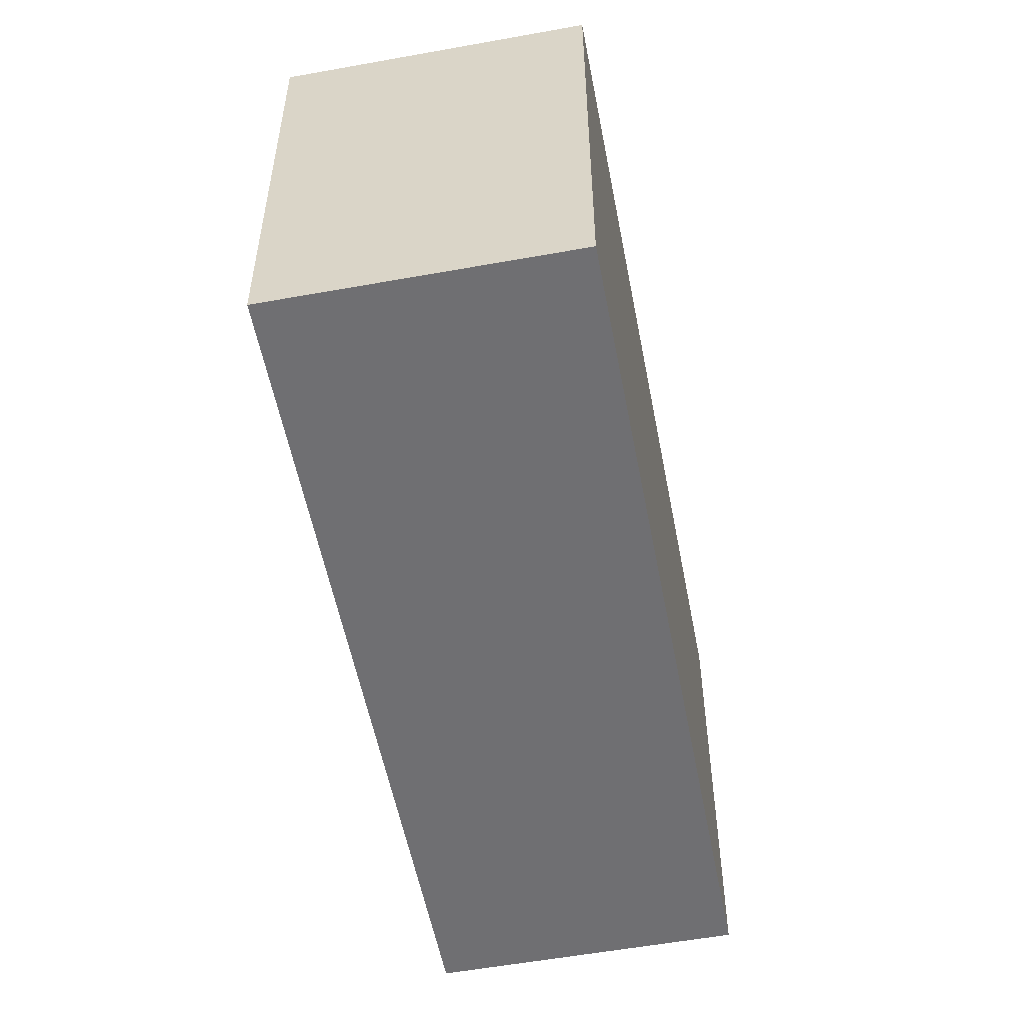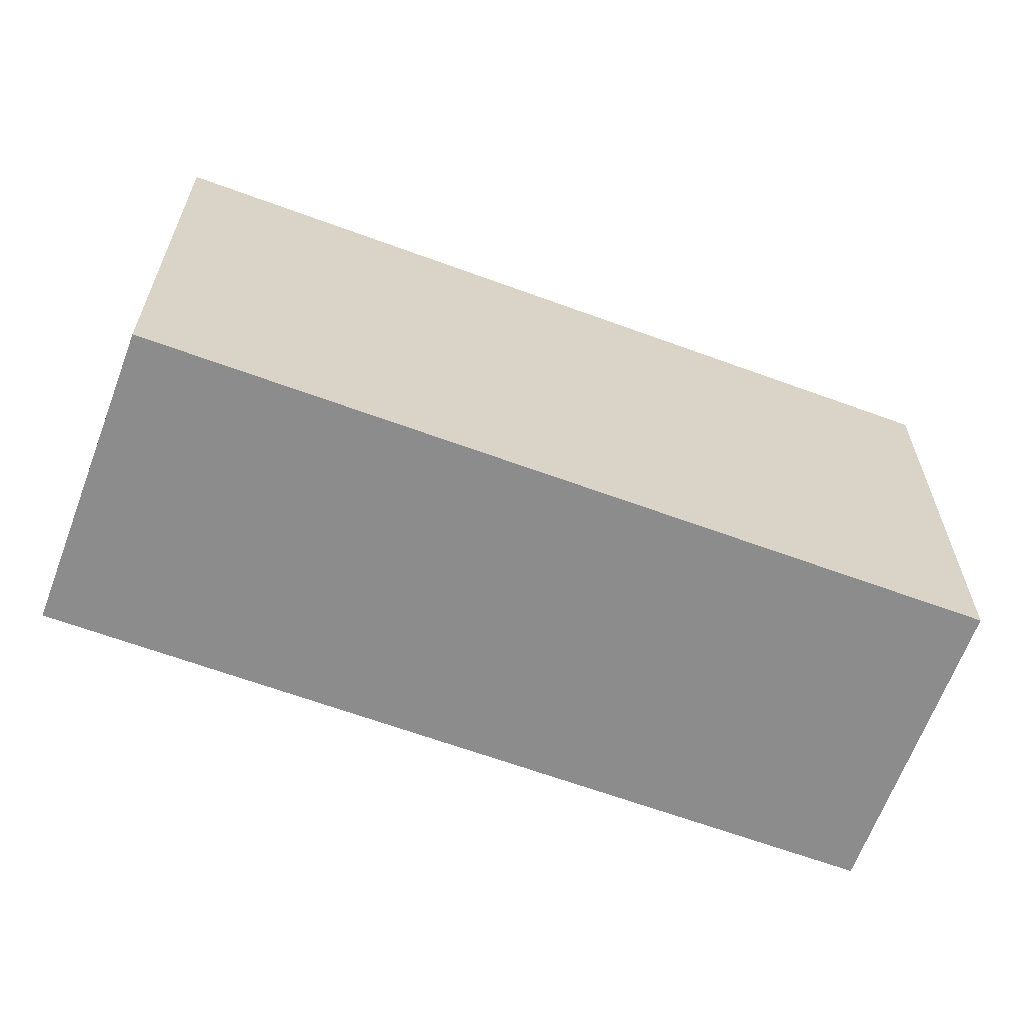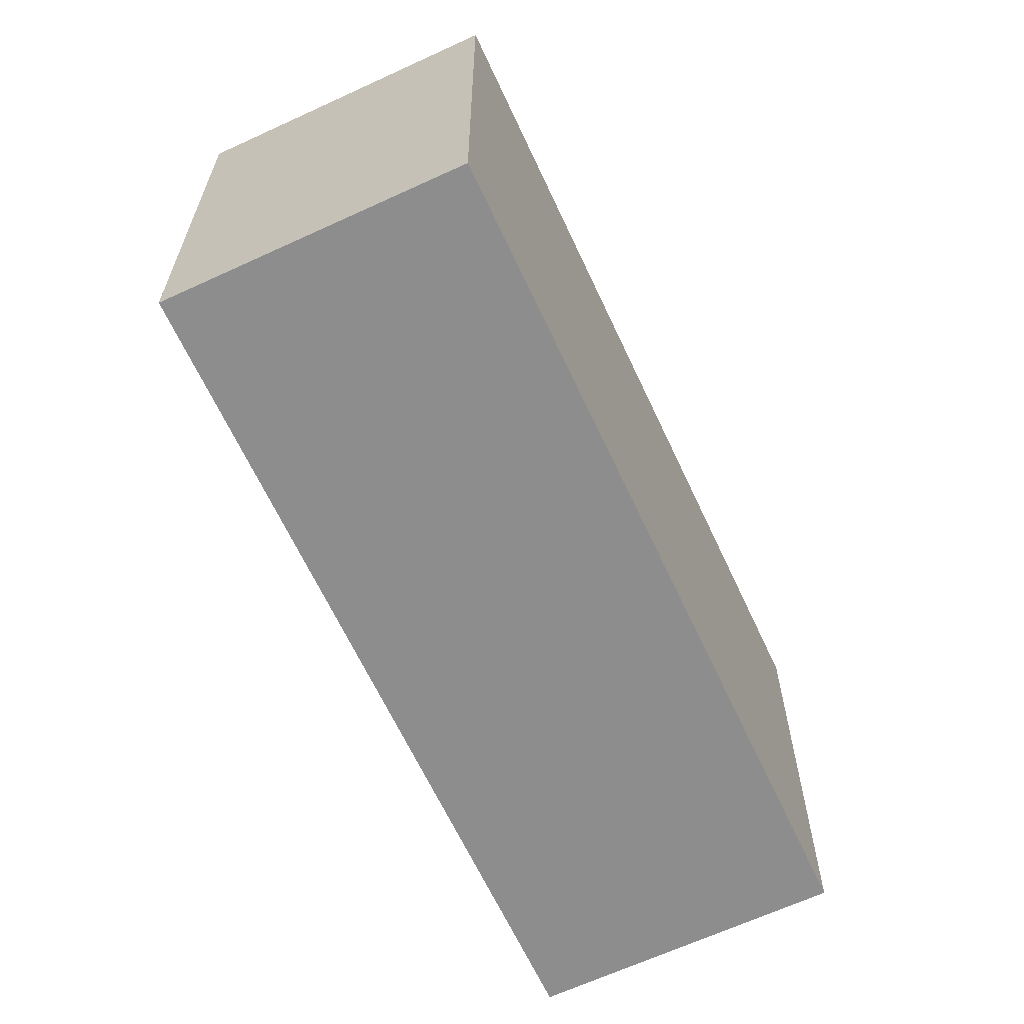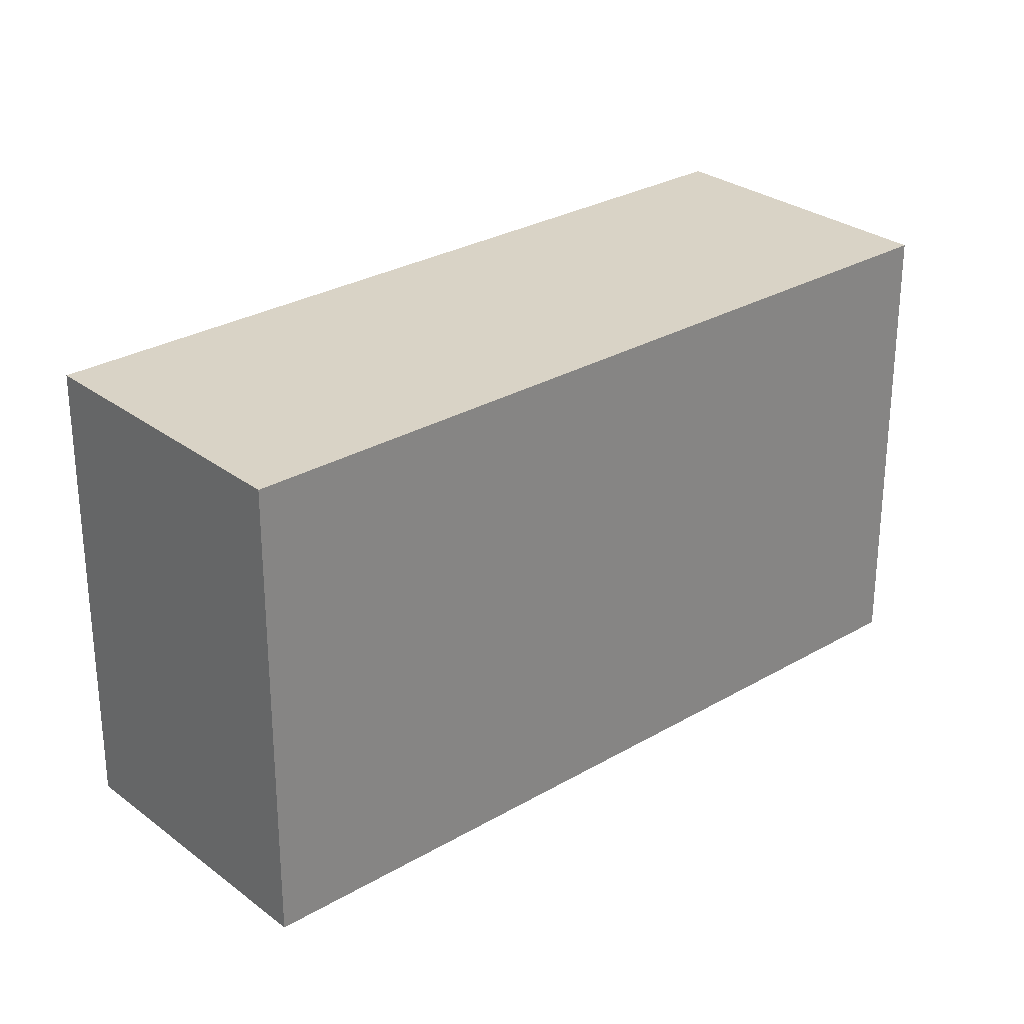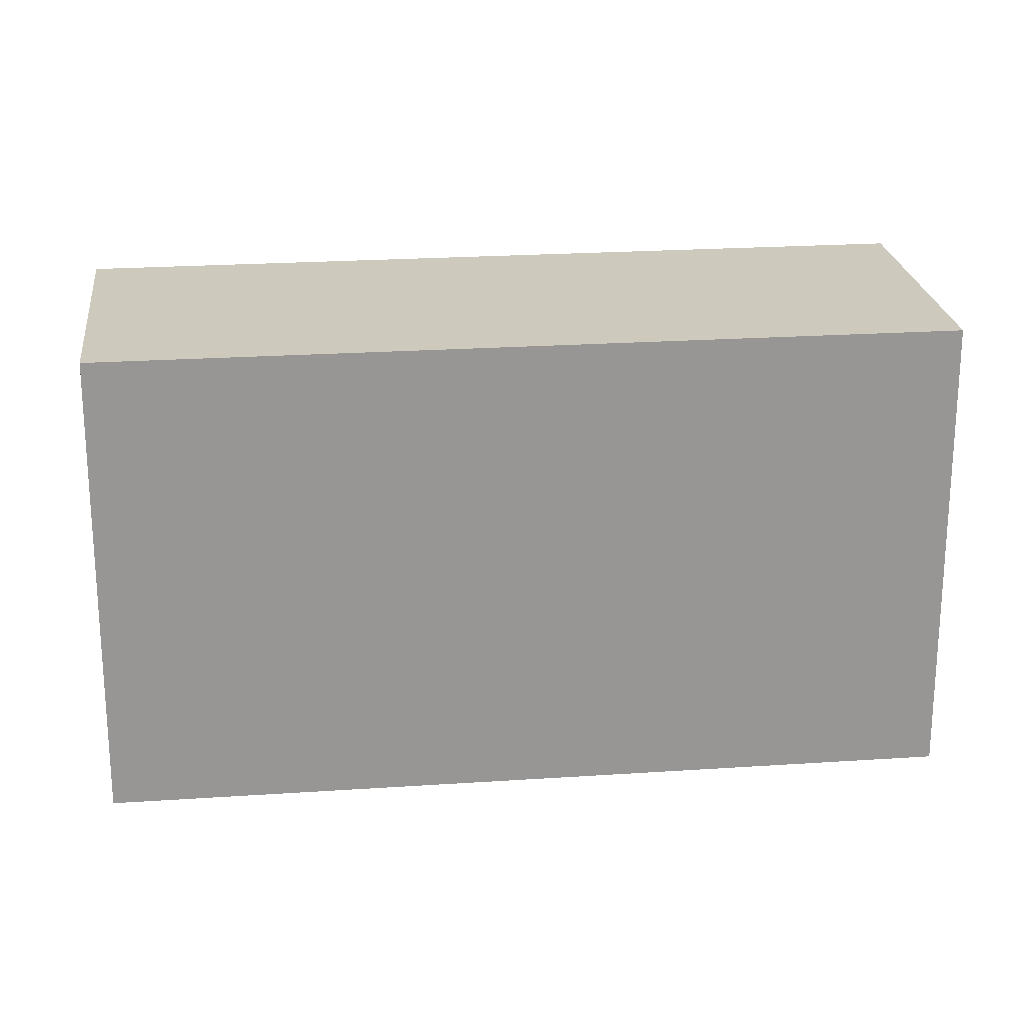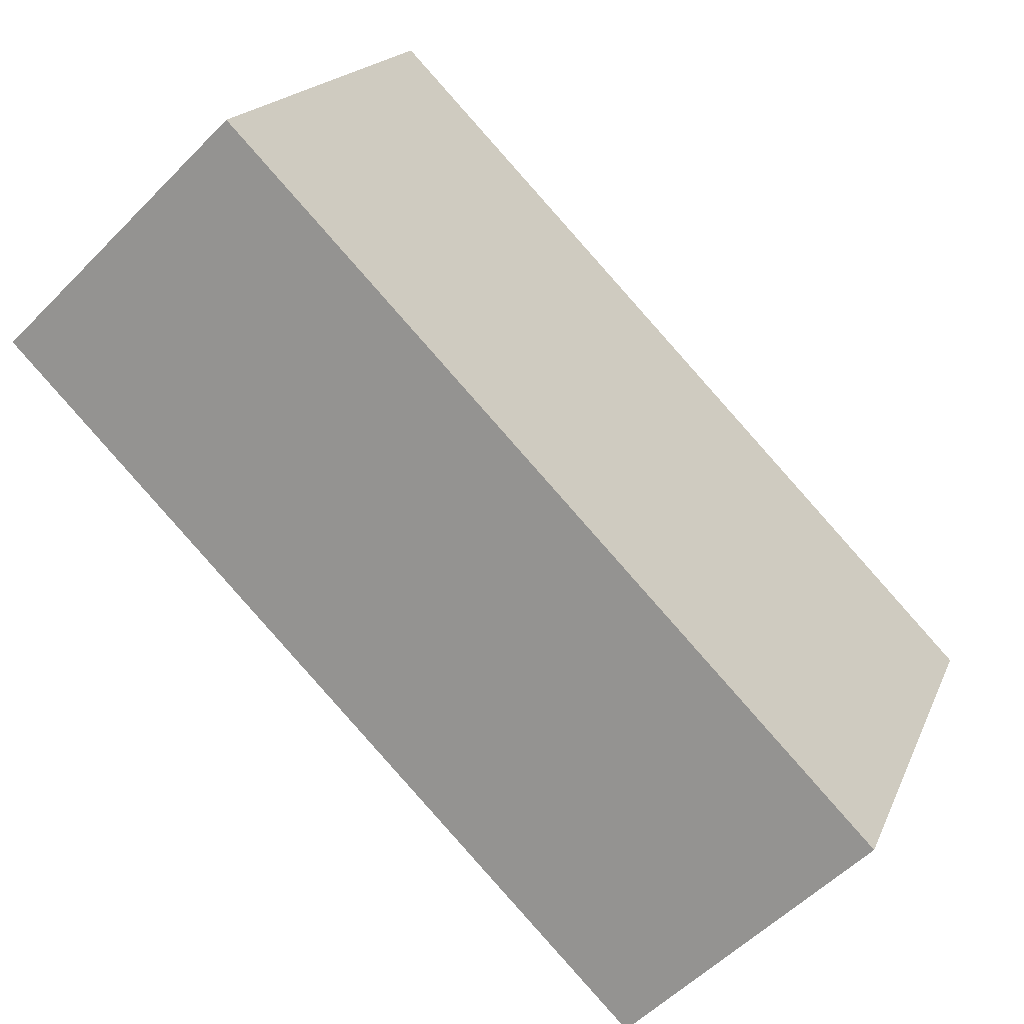
<metadata>
{"format":"obj","ext":"obj","renderer":"f3d","projection":"perspective","resolution":1024,"background":"white","views":[{"elev":-54.7,"azim":-33.3,"up":"+Y"},{"elev":-64.2,"azim":25.5,"up":"+Y"},{"elev":-64.7,"azim":-19.2,"up":"+Y"},{"elev":28.3,"azim":-175.6,"up":"+Y"},{"elev":22.6,"azim":39.2,"up":"+Y"},{"elev":18.2,"azim":17.6,"up":"+Z"}]}
</metadata>
<code>
v  1.788 3.793 1.735
v  4.774 3.793 -4.919
v  0 3.793 2.323e-16
v  6.556 3.793 -3.178
v  4.774 3.012e-16 -4.919
v  0 0 0
v  1.788 -1.062e-16 1.735
v  6.556 1.946e-16 -3.178
g defaultobject
f 1 2 3
f 2 1 4
f 5 3 2
f 3 5 6
f 6 1 3
f 1 6 7
f 7 4 1
f 4 7 8
f 8 2 4
f 2 8 5
f 8 6 5
f 6 8 7

</code>
